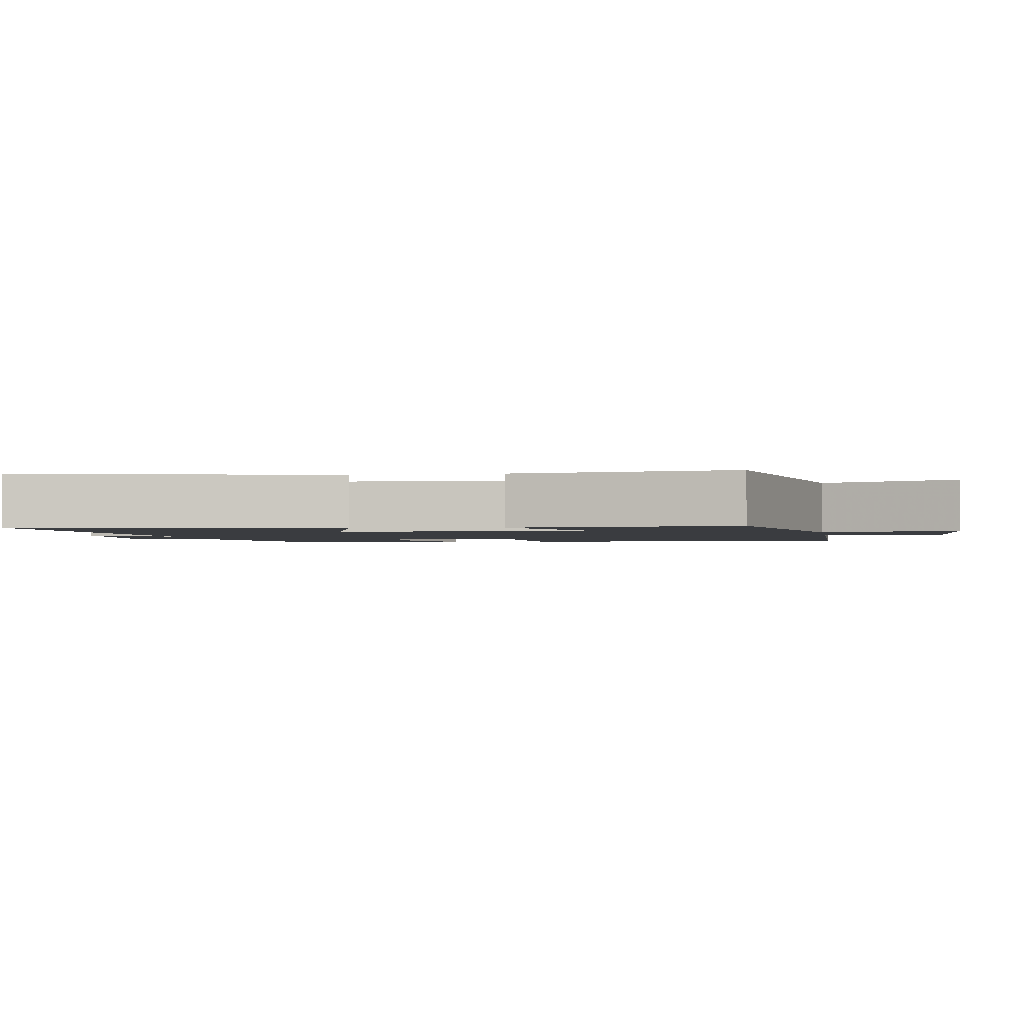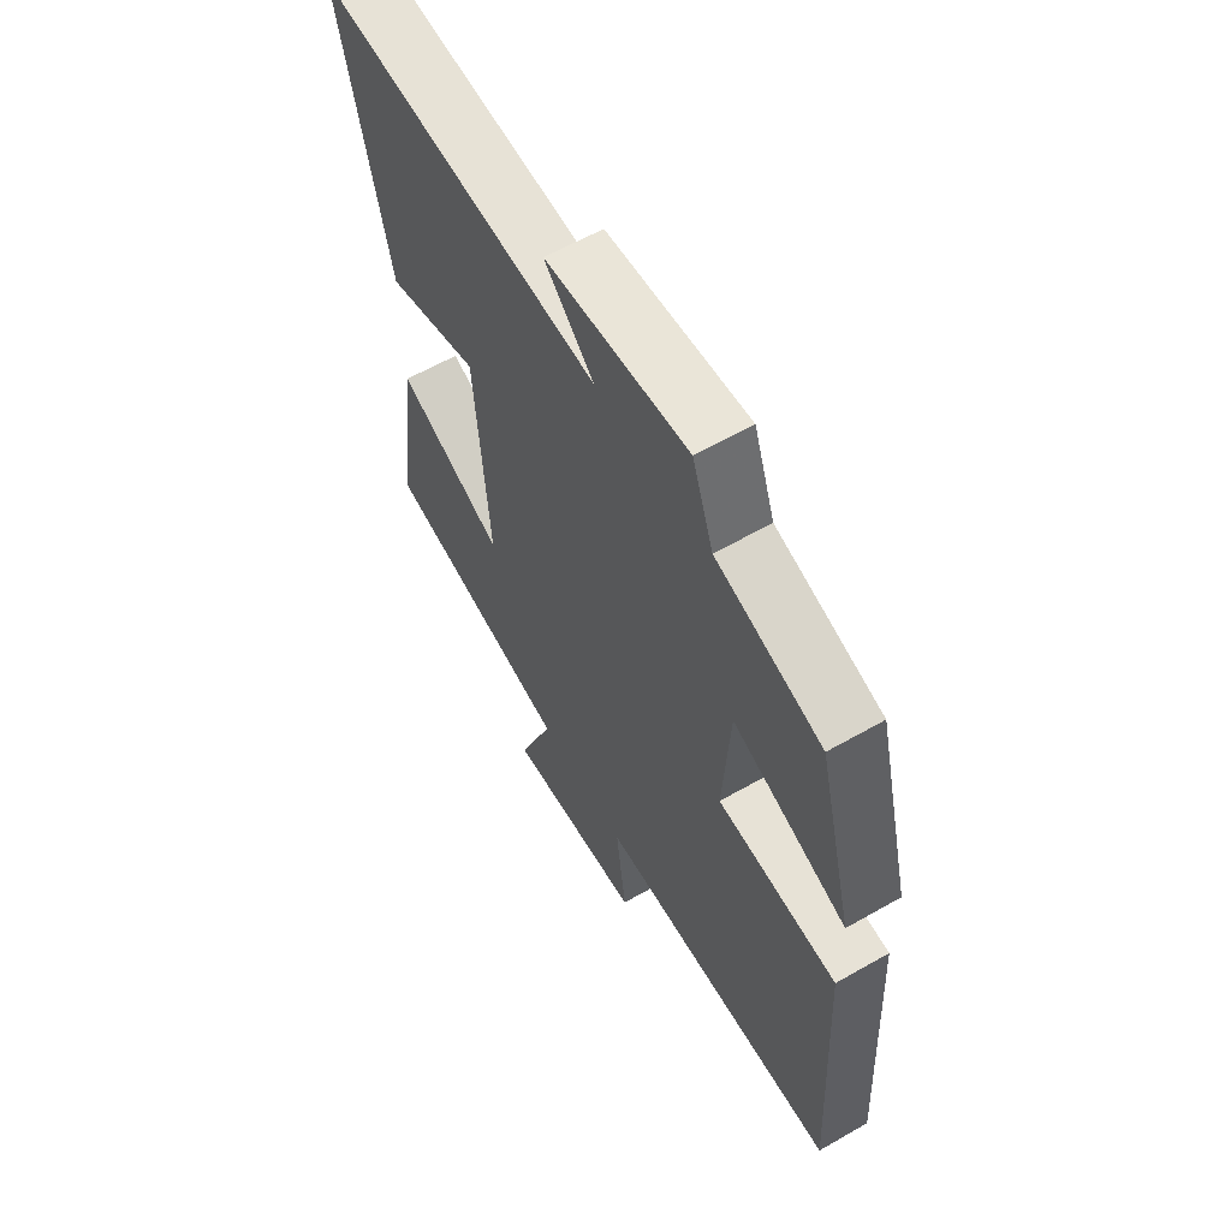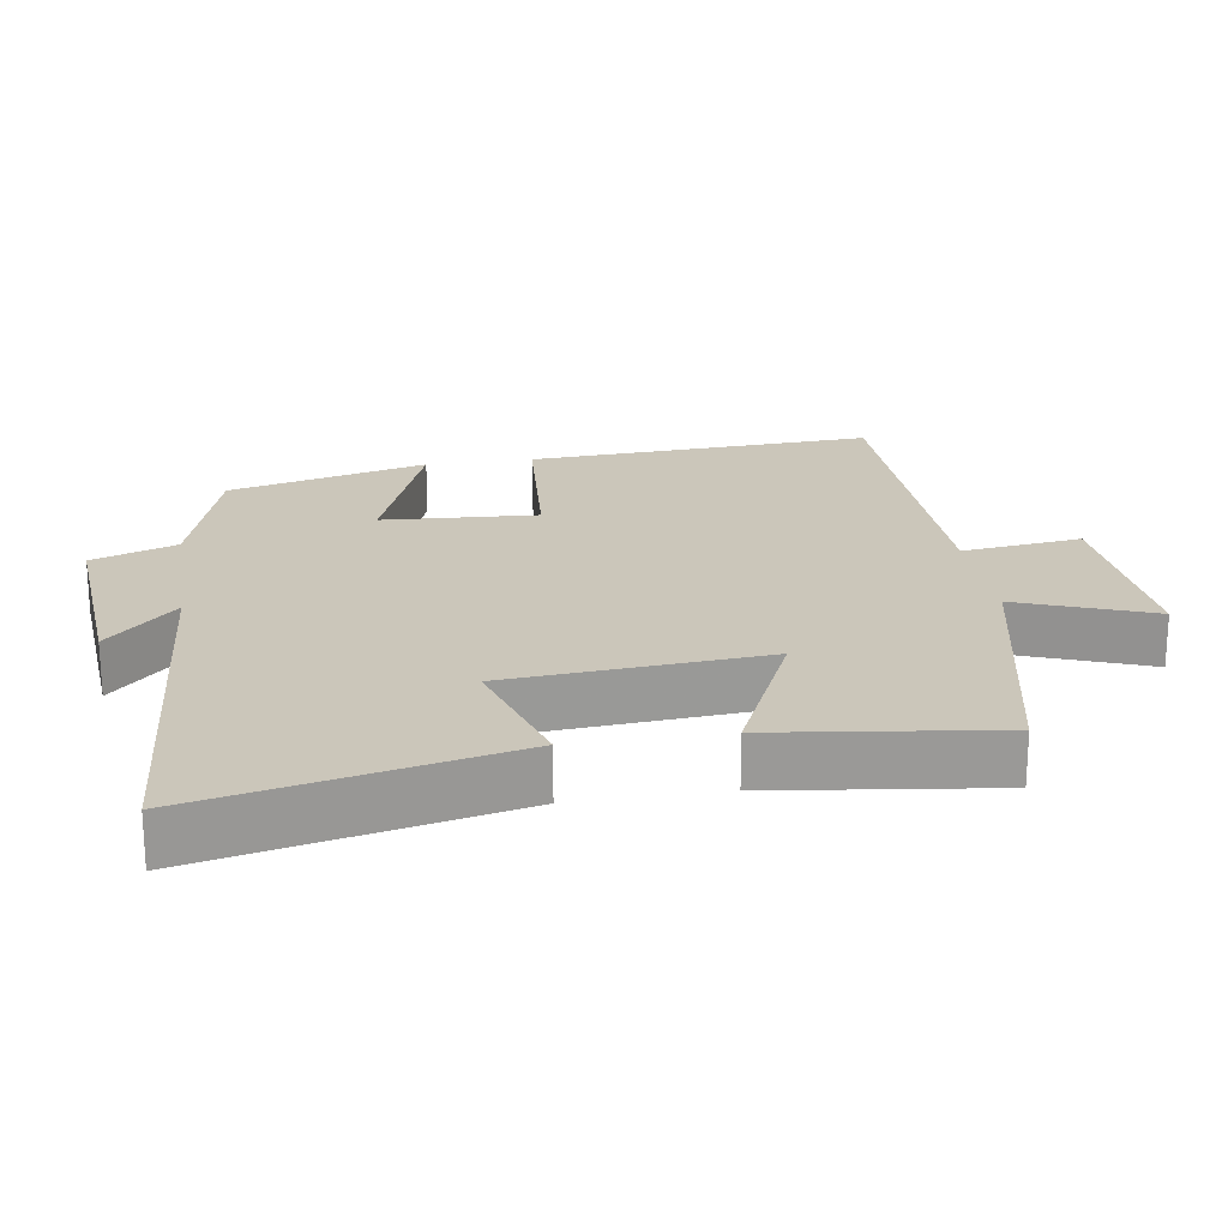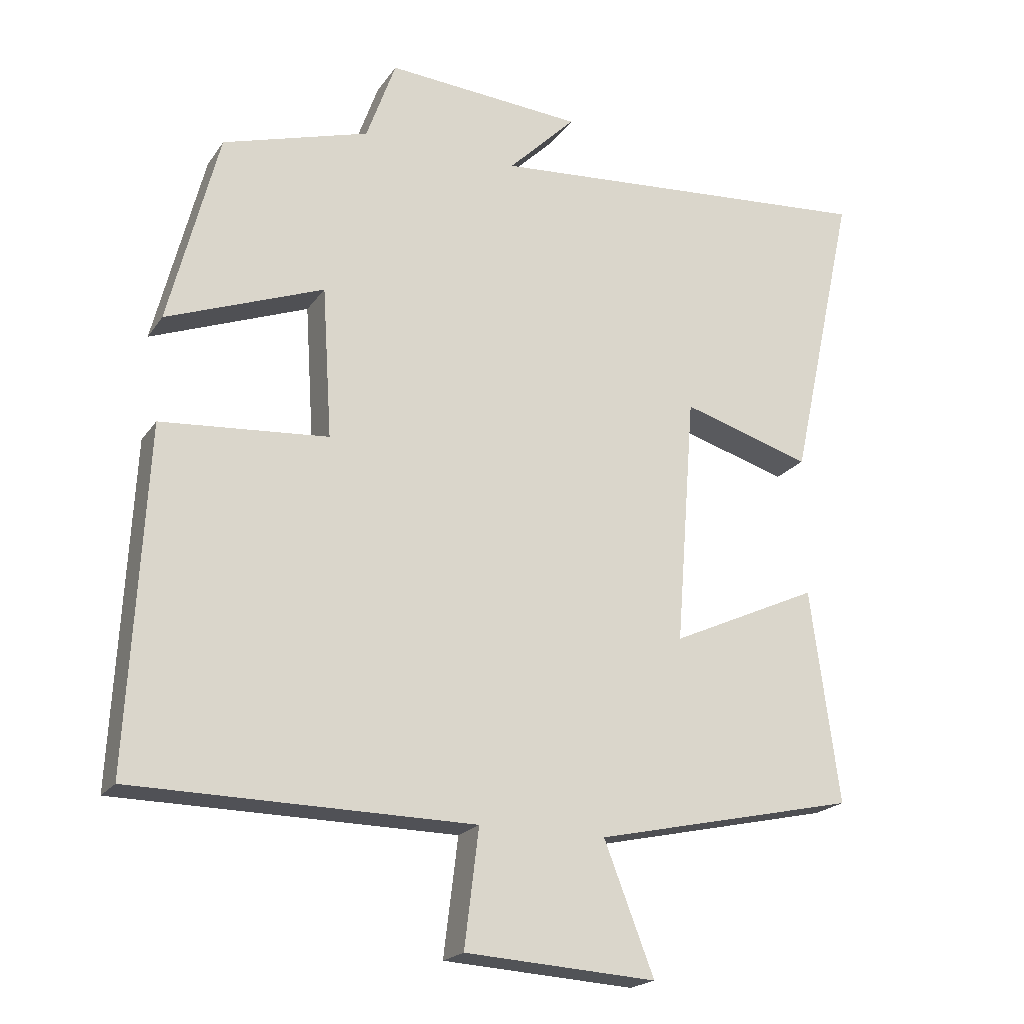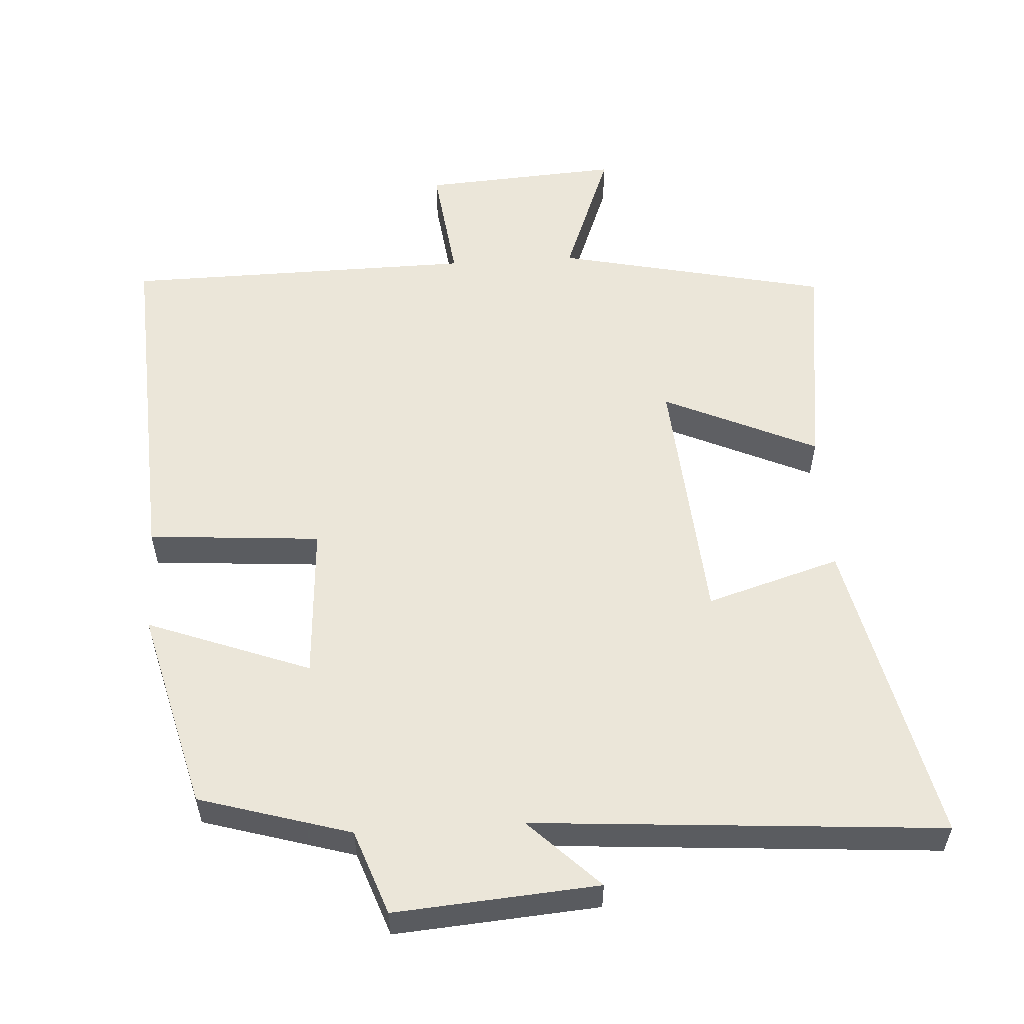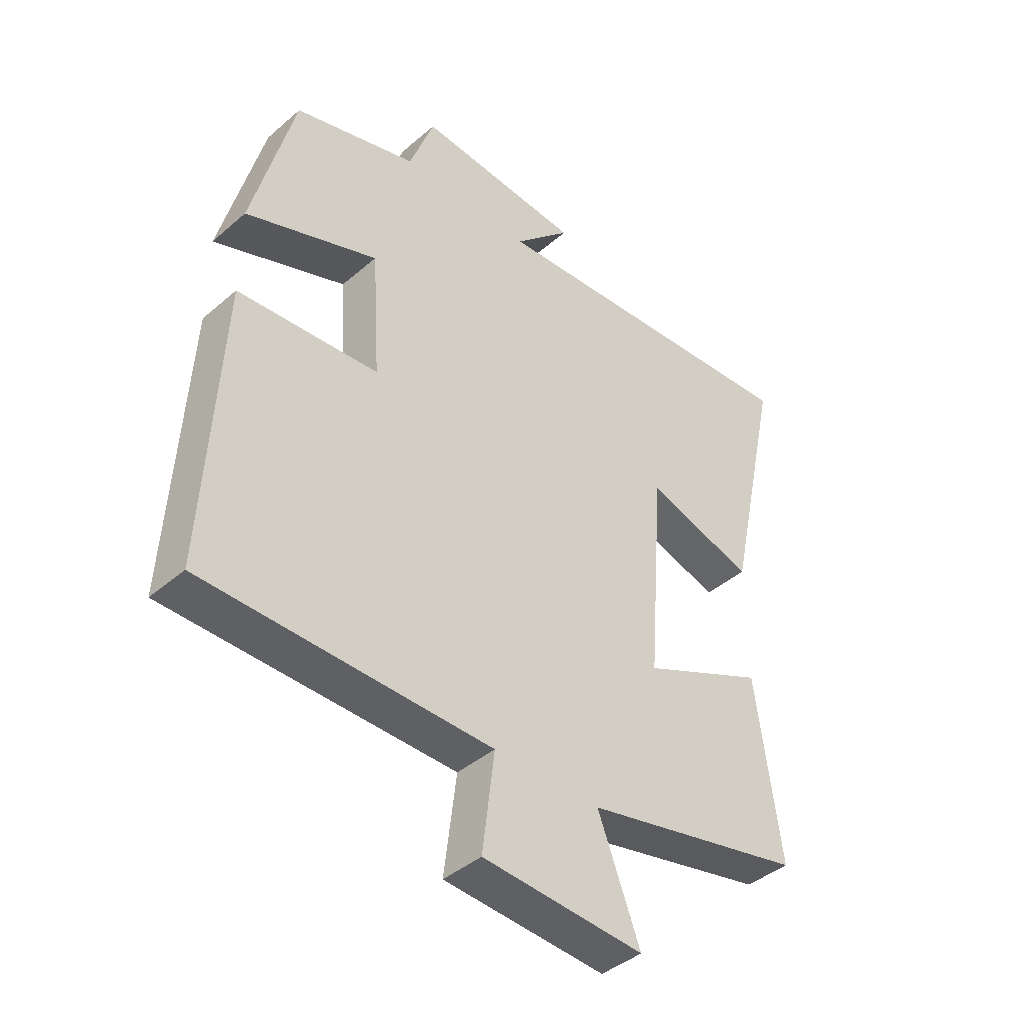
<metadata>
{"format":"obj","ext":"obj","renderer":"f3d","projection":"perspective","resolution":1024,"background":"white","views":[{"elev":-1.8,"azim":99.3,"up":"+Y"},{"elev":60.6,"azim":-120.3,"up":"+Z"},{"elev":21.2,"azim":81.0,"up":"+Y"},{"elev":-20.2,"azim":-24.6,"up":"+Z"},{"elev":55.7,"azim":-3.6,"up":"+Y"},{"elev":-41.7,"azim":-44.0,"up":"+Z"}]}
</metadata>
<code>
v -0.526 0.07 -0.494
v -0.5 0.07 0
v -0.256 0.07 0.019
v -0.27 0.07 0.239
v -0.5 0.07 0.152
v -0.427 0.07 0.436
v -0.213 0.07 0.5
v -0.17 0.07 0.62
v 0.118 0.07 0.598
v 0.019 0.07 0.5
v 0.596 0.07 0.544
v 0.5 0.07 0.106
v 0.311 0.07 0.163
v 0.283 0.07 -0.201
v 0.5 0.07 -0.102
v 0.542 0.07 -0.415
v 0.157 0.07 -0.5
v 0.23 0.07 -0.689
v -0.05 0.07 -0.671
v -0.029 0.07 -0.5
v -0.526 0 -0.494
v -0.5 0 0
v -0.256 0 0.019
v -0.27 0 0.239
v -0.5 0 0.152
v -0.427 0 0.436
v -0.213 0 0.5
v -0.17 0 0.62
v 0.118 0 0.598
v 0.019 0 0.5
v 0.596 0 0.544
v 0.5 0 0.106
v 0.311 0 0.163
v 0.283 0 -0.201
v 0.5 0 -0.102
v 0.542 0 -0.415
v 0.157 0 -0.5
v 0.23 0 -0.689
v -0.05 0 -0.671
v -0.029 0 -0.5
f 17 18 19 20
f 16 17 20
f 15 16 20
f 14 15 20
f 13 14 20 1
f 10 11 12 13
f 10 13 1
f 7 8 9 10
f 6 7 10
f 5 6 10
f 4 5 10
f 3 4 10
f 3 10 1
f 1 2 3
f 40 39 38 37
f 40 37 36
f 40 36 35
f 40 35 34
f 21 40 34 33
f 33 32 31 30
f 21 33 30
f 30 29 28 27
f 30 27 26
f 30 26 25
f 30 25 24
f 30 24 23
f 21 30 23
f 23 22 21
f 1 21 22 2
f 2 22 23 3
f 3 23 24 4
f 4 24 25 5
f 5 25 26 6
f 6 26 27 7
f 7 27 28 8
f 8 28 29 9
f 9 29 30 10
f 10 30 31 11
f 11 31 32 12
f 12 32 33 13
f 13 33 34 14
f 14 34 35 15
f 15 35 36 16
f 16 36 37 17
f 17 37 38 18
f 18 38 39 19
f 19 39 40 20
f 20 40 21 1

</code>
